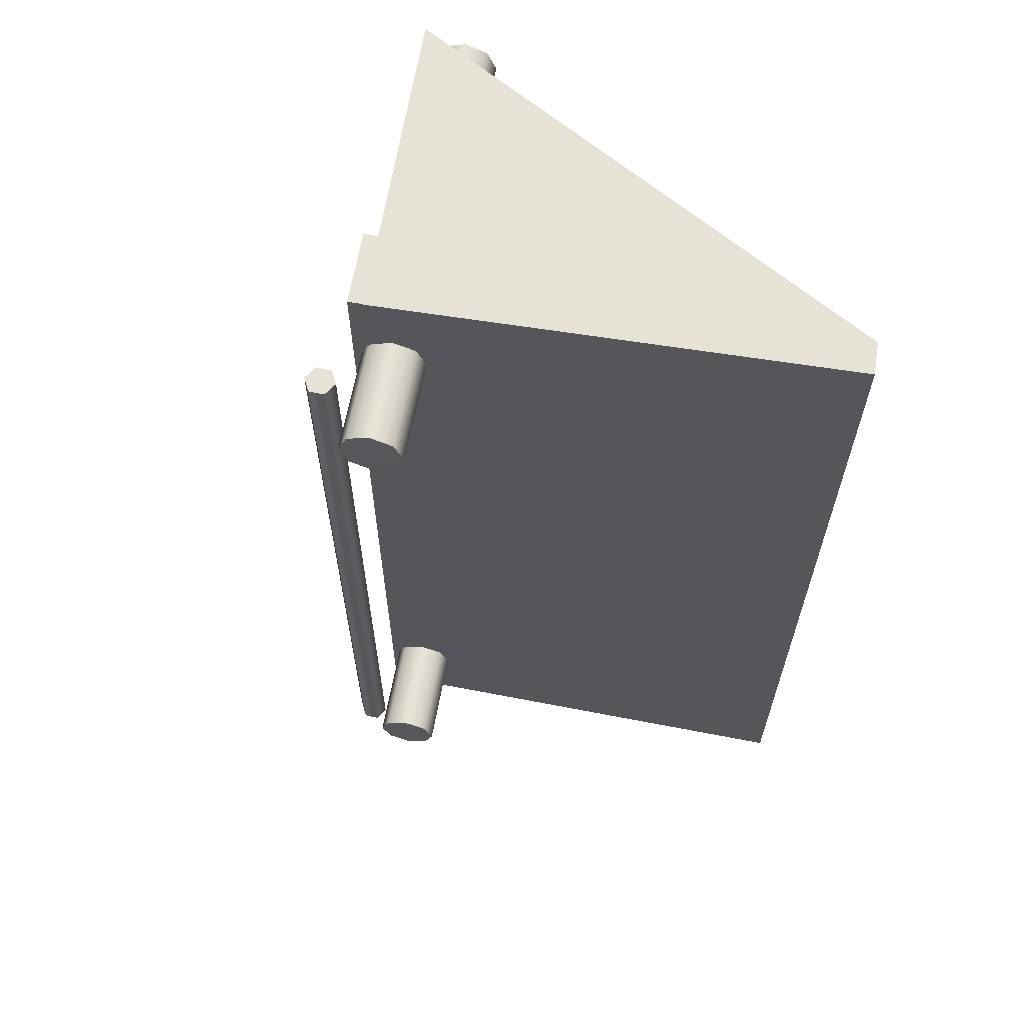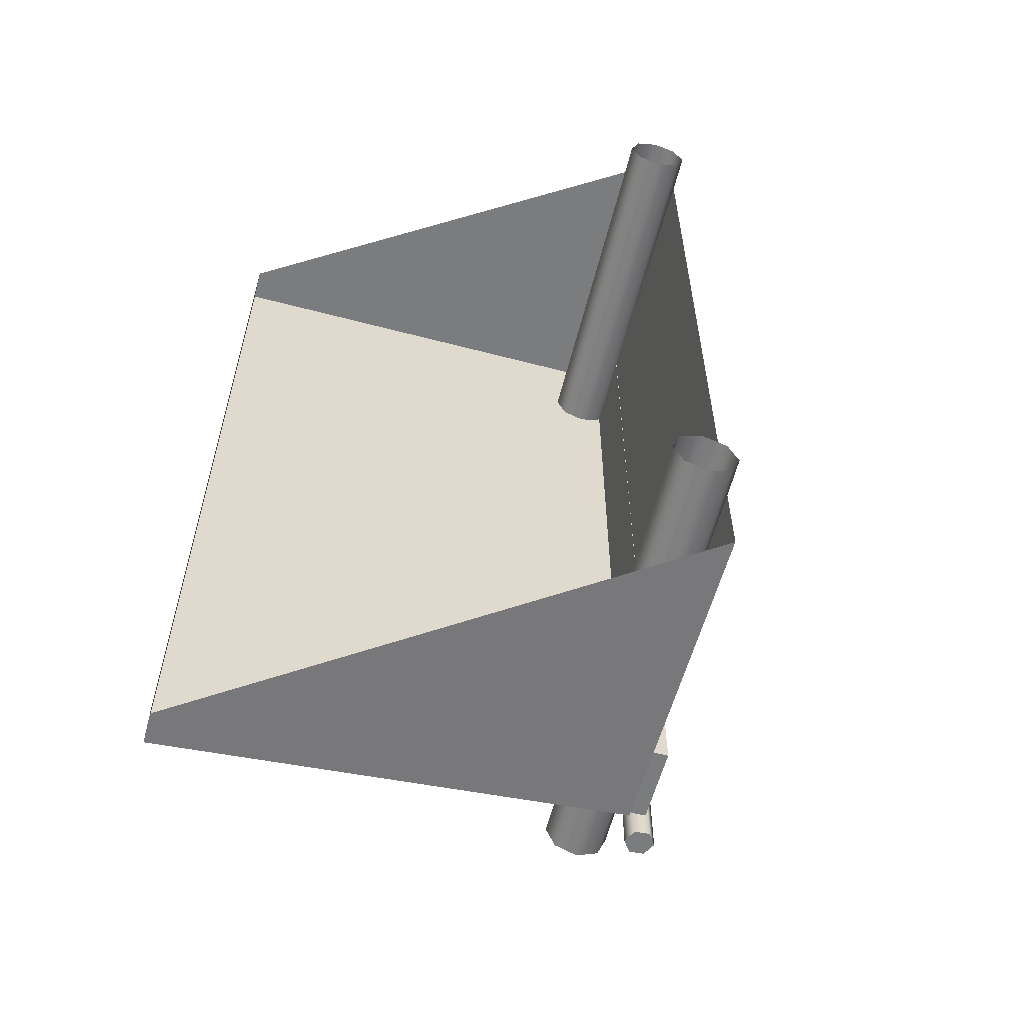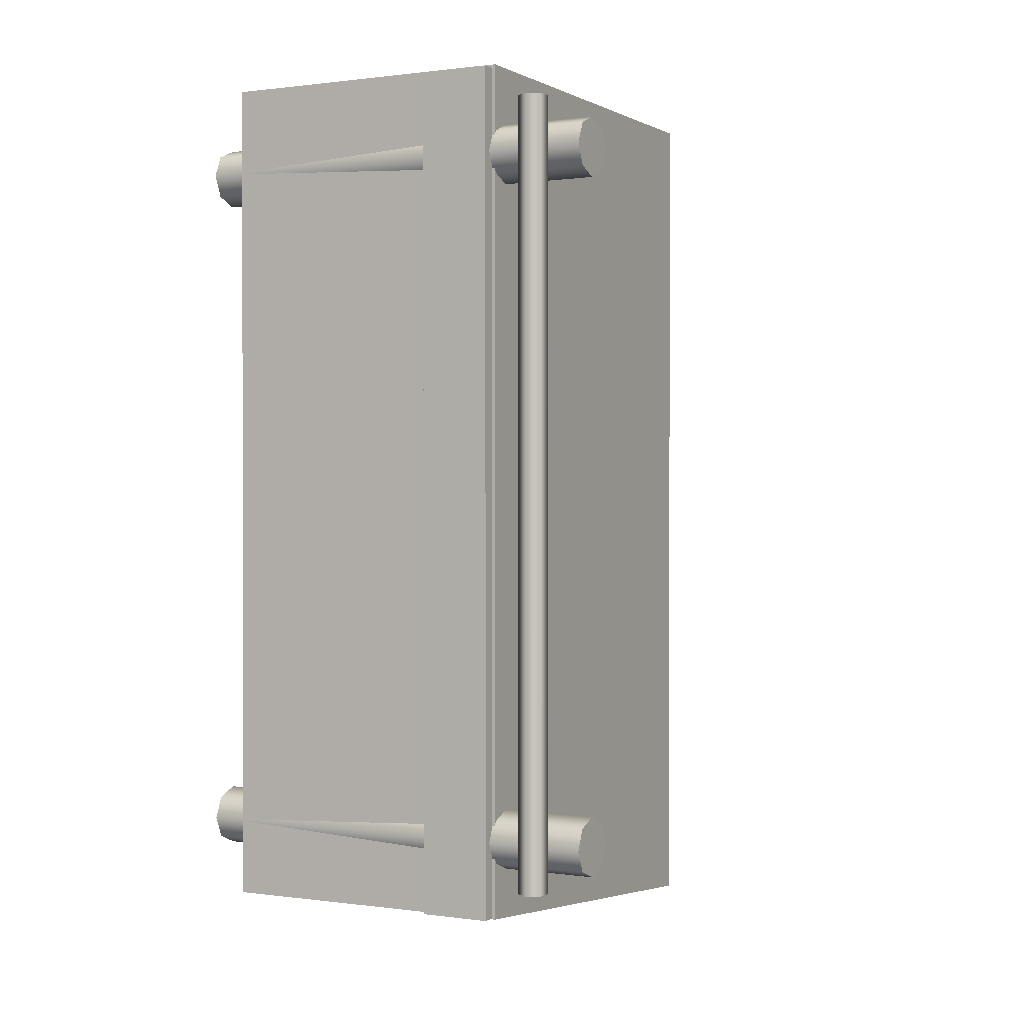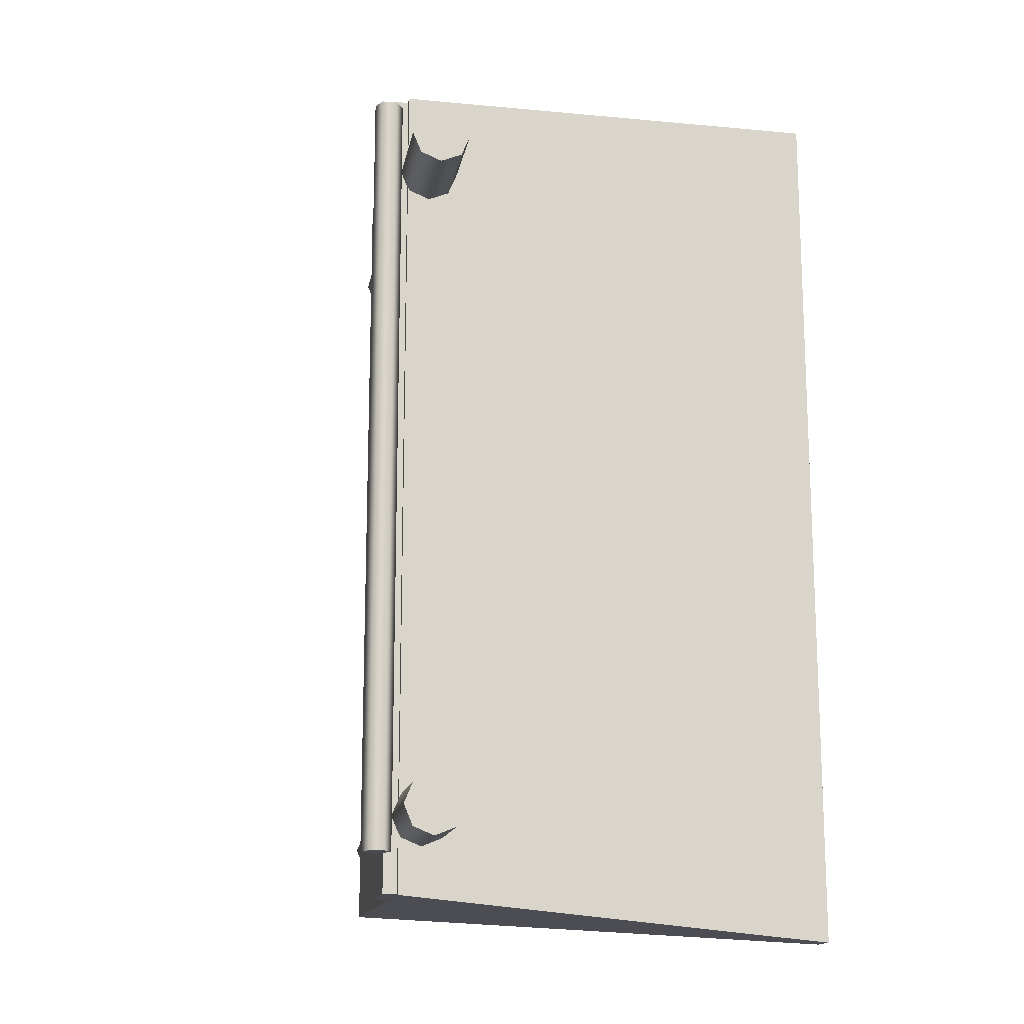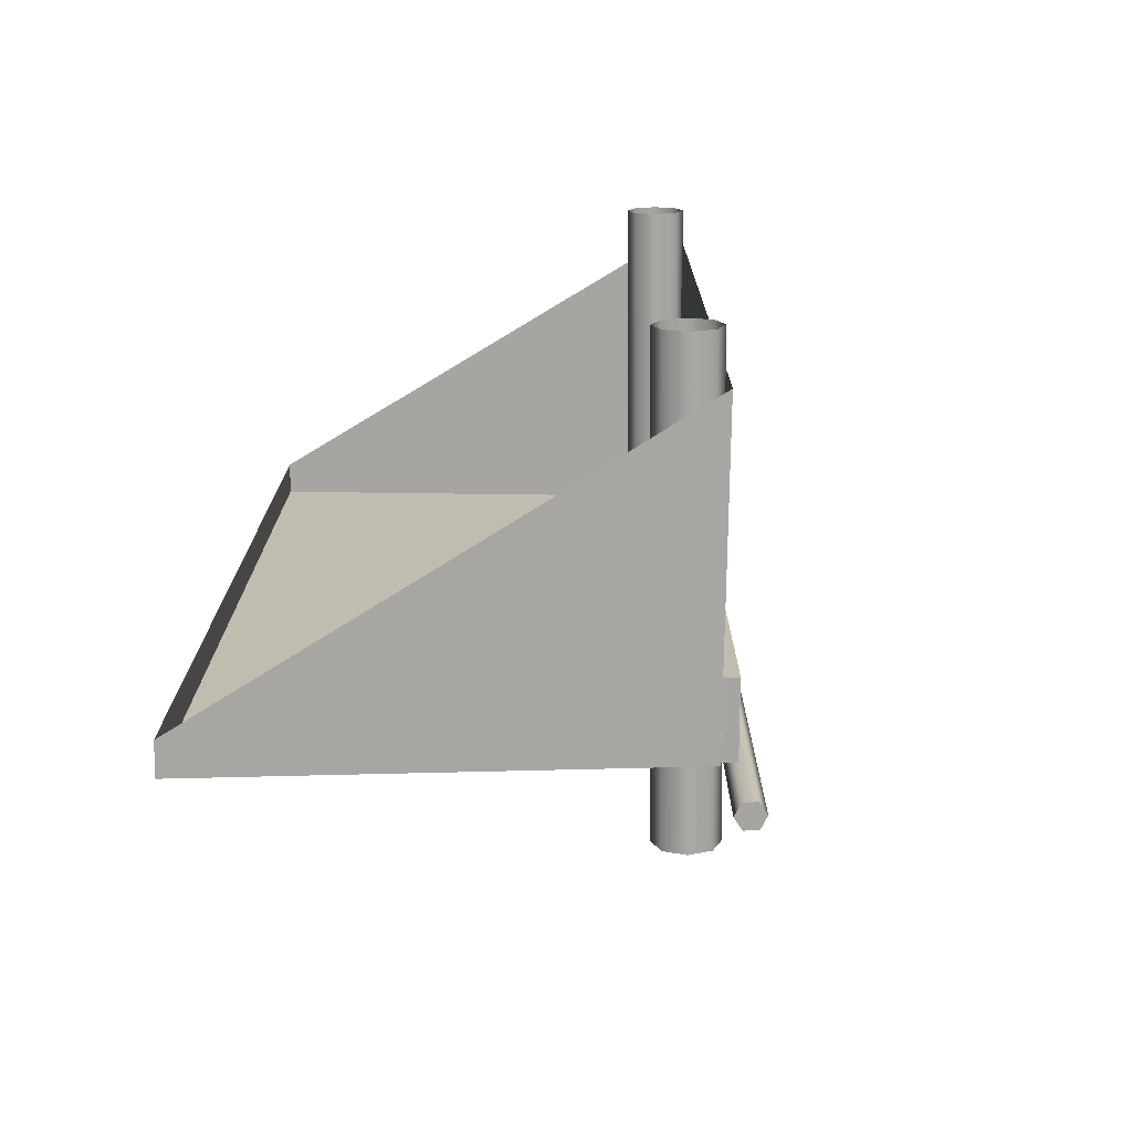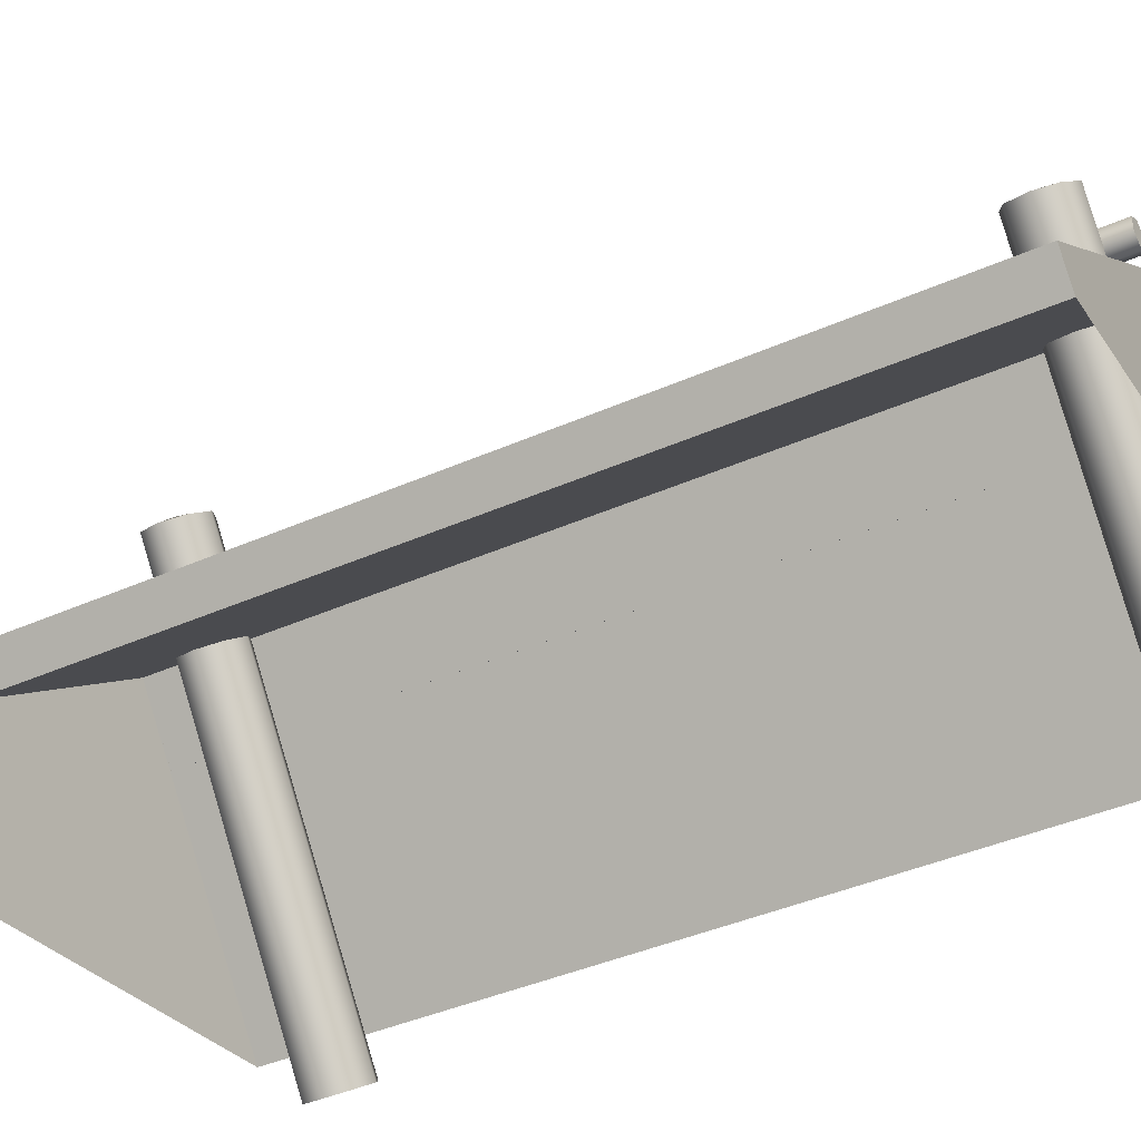
<metadata>
{"format":"obj","ext":"obj","renderer":"f3d","projection":"perspective","resolution":1024,"background":"white","views":[{"elev":63.3,"azim":-132.9,"up":"+Z"},{"elev":-58.6,"azim":22.8,"up":"+Z"},{"elev":0.5,"azim":155.6,"up":"+Z"},{"elev":-15.3,"azim":-153.2,"up":"+Z"},{"elev":-73.7,"azim":37.3,"up":"+Z"},{"elev":-40.5,"azim":-61.4,"up":"+Y"}]}
</metadata>
<code>
g default
v 3.609 5.797 14.18
v 2.254 7.558 14.18
v 3.96 6.066 14.18
v 2.605 7.828 14.18
v 3.609 5.797 -12.28
v 2.254 7.558 -12.28
v 3.96 6.066 -12.28
v 2.605 7.828 -12.28
v -0.7083 9.228 10.94
v -0.1837 9.62 10.67
v -0.926 9.066 11.59
v -0.7092 9.228 12.25
v -0.185 9.619 12.52
v 0.3396 10.01 12.25
v 0.5573 10.17 11.59
v 0.3406 10.01 10.94
v 7.434 -1.699 10.93
v 7.214 -1.863 11.59
v 7.433 -1.7 12.25
v 7.962 -1.305 12.53
v 8.492 -0.9098 12.25
v 8.712 -0.7459 11.59
v 8.493 -0.9091 10.93
v 7.963 -1.304 10.66
v -0.2873 9.757 11.59
v -0.7083 9.228 -10.56
v -0.1837 9.62 -10.83
v -0.926 9.066 -9.91
v -0.7092 9.228 -9.255
v -0.185 9.619 -8.984
v 0.3396 10.01 -9.254
v 0.5573 10.17 -9.908
v 0.3406 10.01 -10.56
v 7.434 -1.699 -10.57
v 7.214 -1.863 -9.91
v 7.433 -1.7 -9.249
v 7.962 -1.305 -8.974
v 8.492 -0.9098 -9.248
v 8.712 -0.7459 -9.908
v 8.493 -0.9091 -10.57
v 7.963 -1.304 -10.84
v -0.2873 9.757 -9.909
v 1.408 9.786 13.02
v 1.779 10.03 13.02
v 1.779 10.03 -11.2
v 1.408 9.786 -11.2
v 2.179 9.838 13.02
v 2.179 9.838 -11.2
v 2.209 9.392 13.02
v 2.209 9.392 -11.2
v 1.838 9.144 13.02
v 1.838 9.144 -11.2
v 1.438 9.341 13.02
v 1.438 9.341 -11.2
v 1.809 9.589 13.02
v 1.809 9.589 -11.2
v -8.019 -1.624 14.29
v 8.049 0.1247 14.29
v -8.634 -0.8356 14.29
v 2.191 7.622 14.29
v -8.634 -0.8356 -13.58
v 2.191 7.622 -12.32
v -8.019 -1.624 -13.58
v 8.049 0.1247 -12.32
g ObstacleCourse_ramp03COL:polySurface204
f 3 1 5 7
f 4 3 7 8
f 6 2 4 8
f 2 1 3 4
f 5 6 8 7
f 17 18 11 9
f 18 19 12 11
f 19 20 13 12
f 20 21 14 13
f 21 22 15 14
f 22 23 16 15
f 23 24 10 16
f 24 17 9 10
f 9 11 25
f 11 12 25
f 12 13 25
f 13 14 25
f 14 15 25
f 15 16 25
f 16 10 25
f 10 9 25
f 34 35 28 26
f 35 36 29 28
f 36 37 30 29
f 37 38 31 30
f 38 39 32 31
f 39 40 33 32
f 40 41 27 33
f 41 34 26 27
f 26 28 42
f 28 29 42
f 29 30 42
f 30 31 42
f 31 32 42
f 32 33 42
f 33 27 42
f 27 26 42
f 43 44 45 46
f 44 47 48 45
f 47 49 50 48
f 49 51 52 50
f 51 53 54 52
f 53 43 46 54
f 47 55 49
f 54 56 52
f 56 50 52
f 46 56 54
f 45 48 56
f 45 56 46
f 56 48 50
f 49 55 51
f 44 55 47
f 53 55 43
f 44 43 55
f 51 55 53
f 57 58 60 59
f 59 60 62 61
f 61 62 64 63
f 58 64 62 60
f 63 57 59 61

</code>
